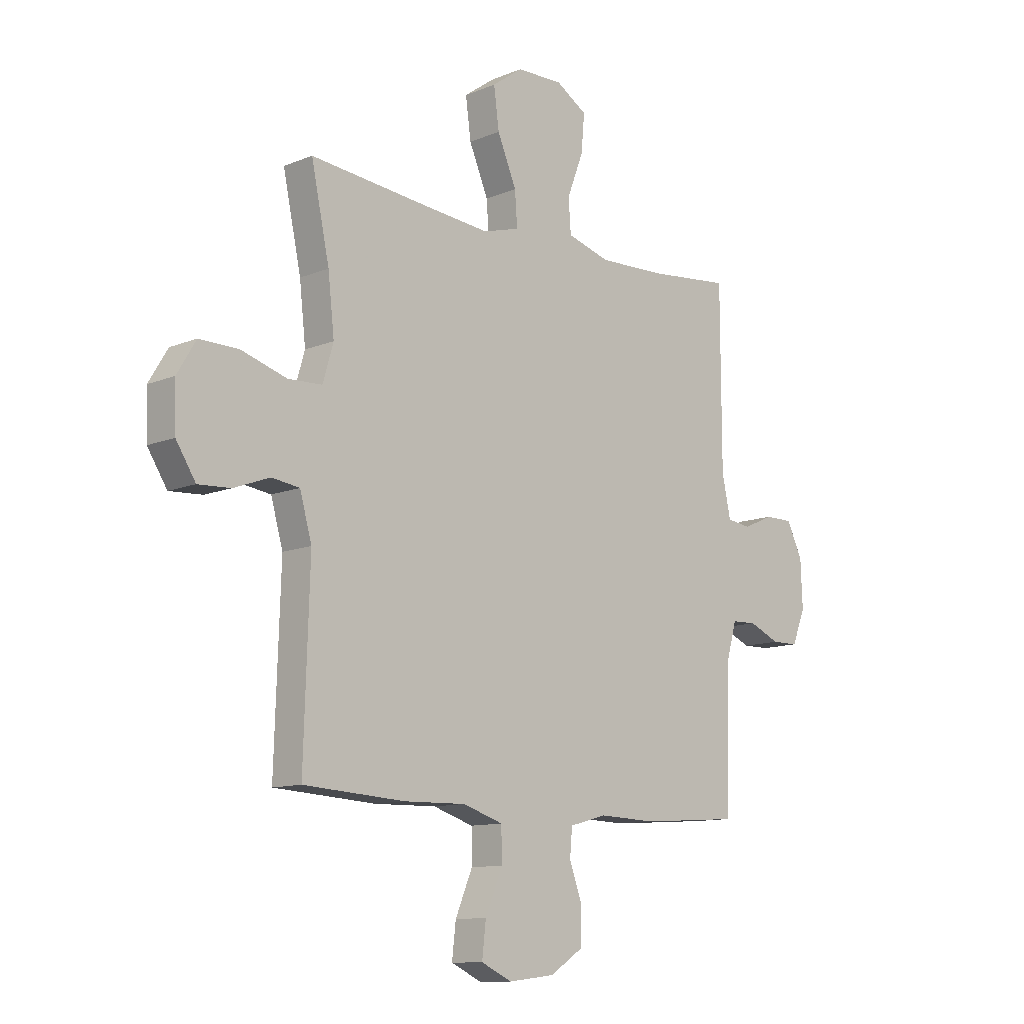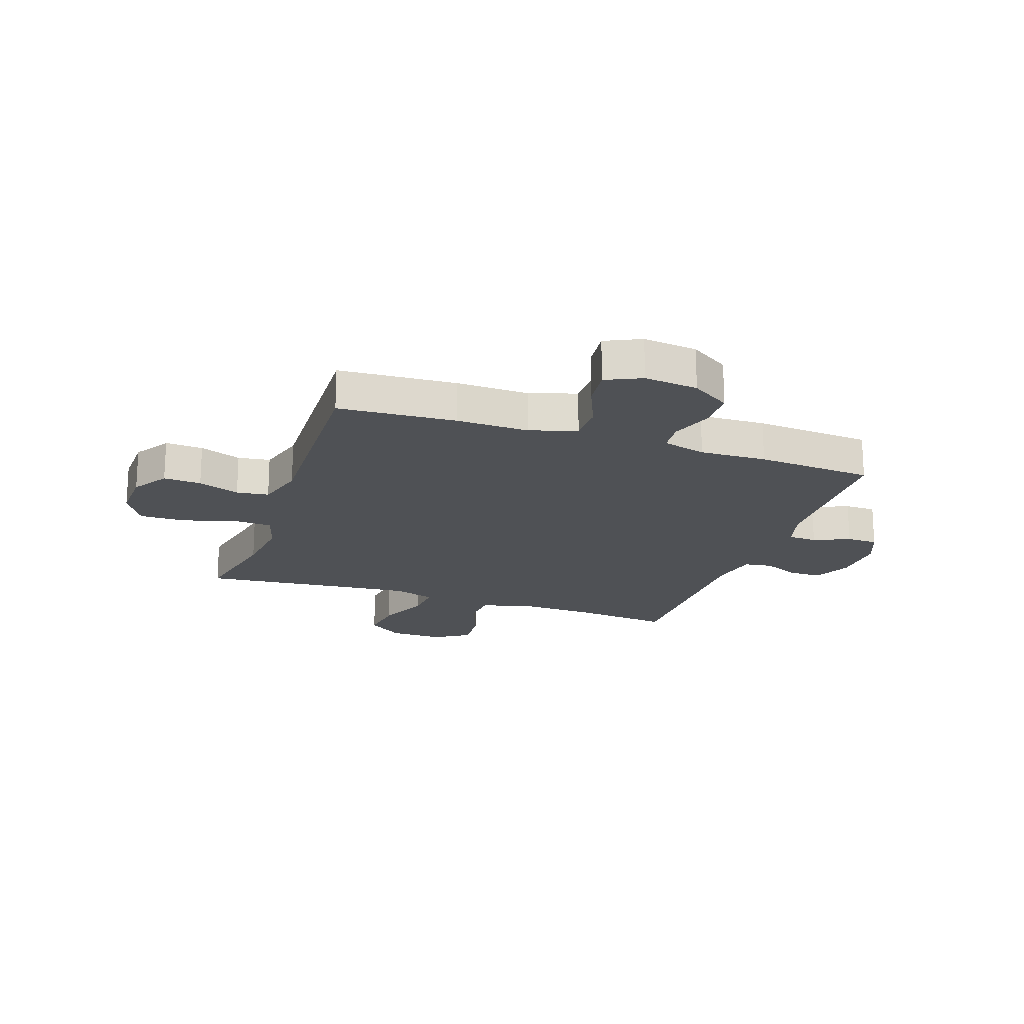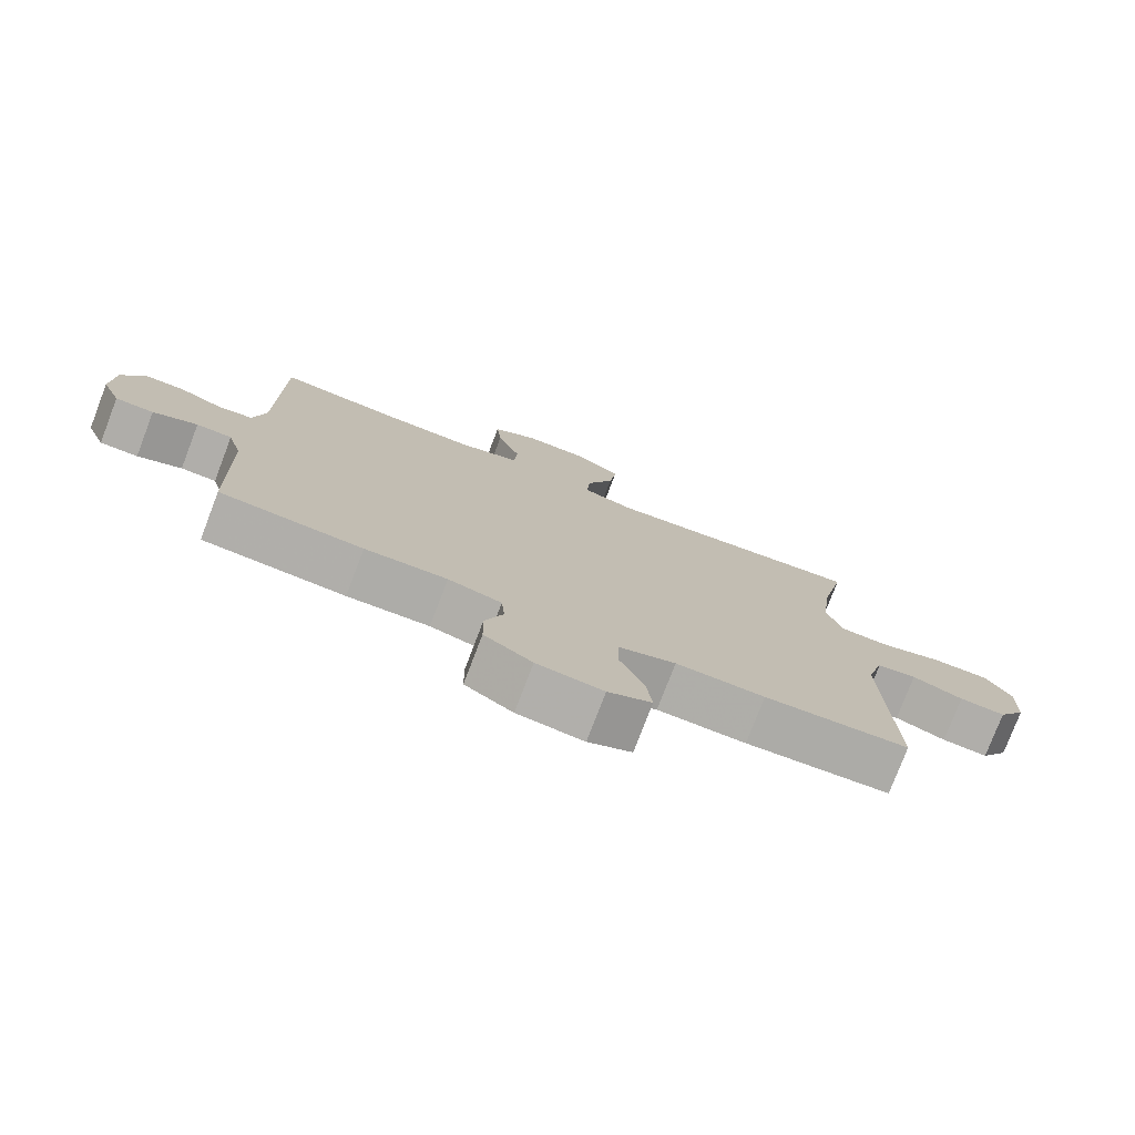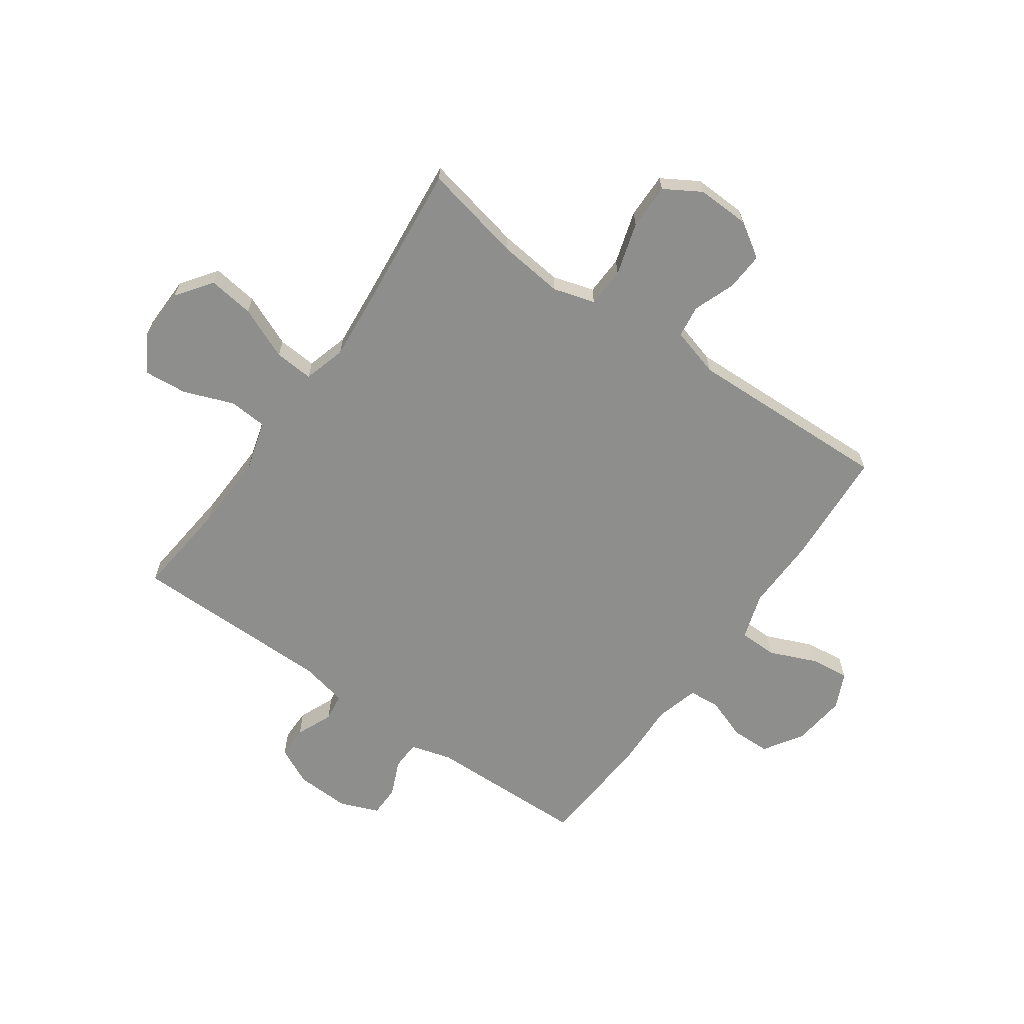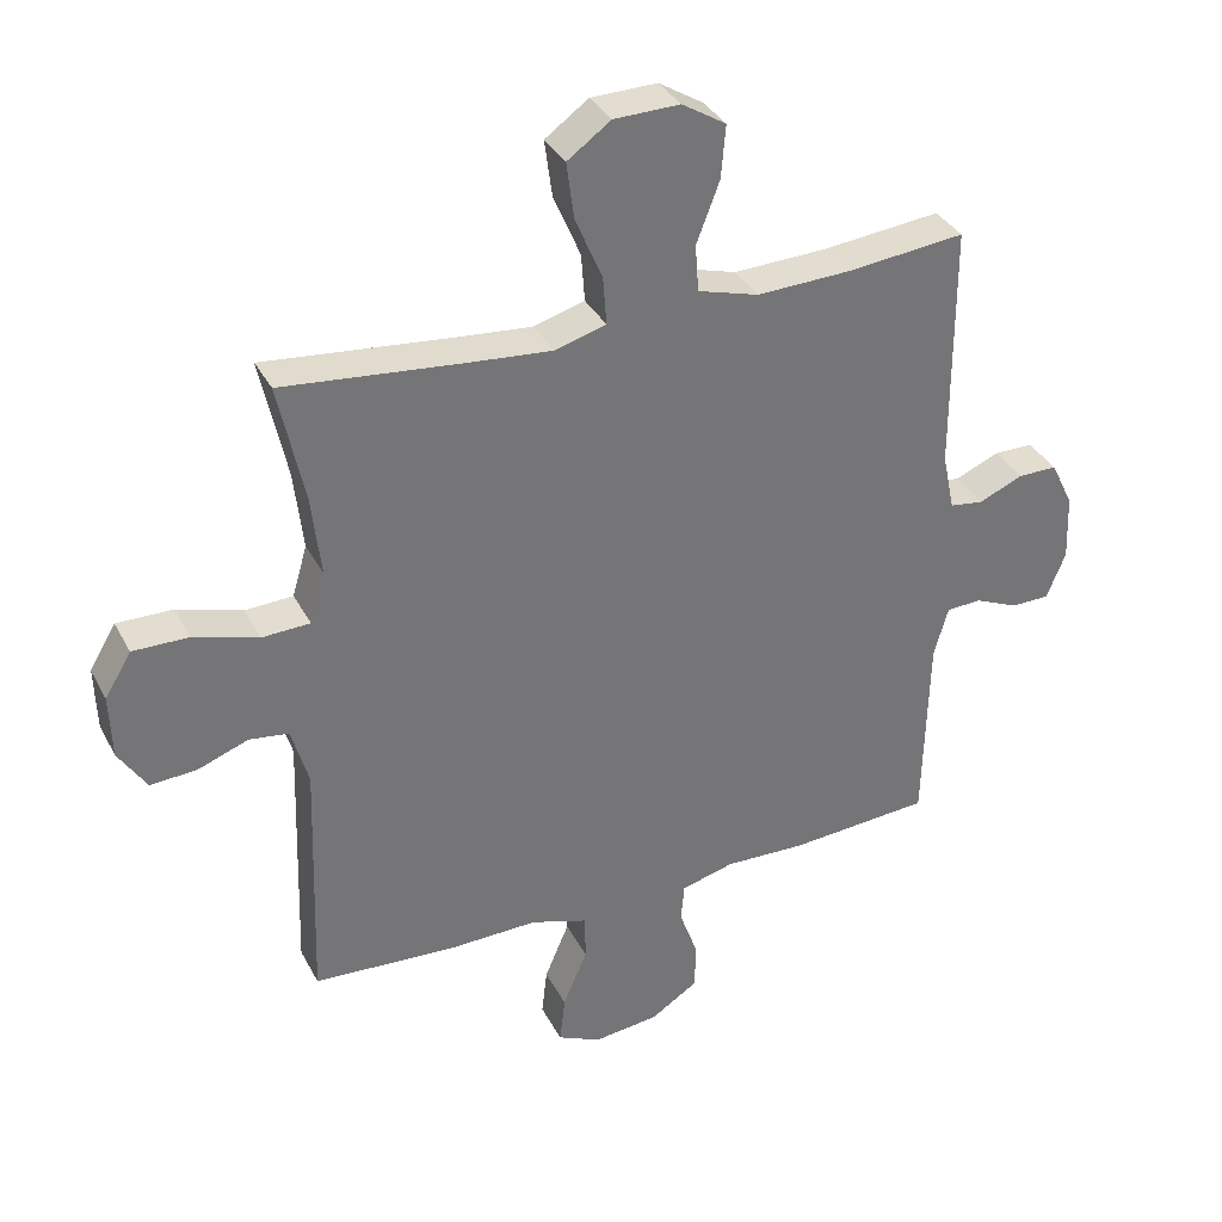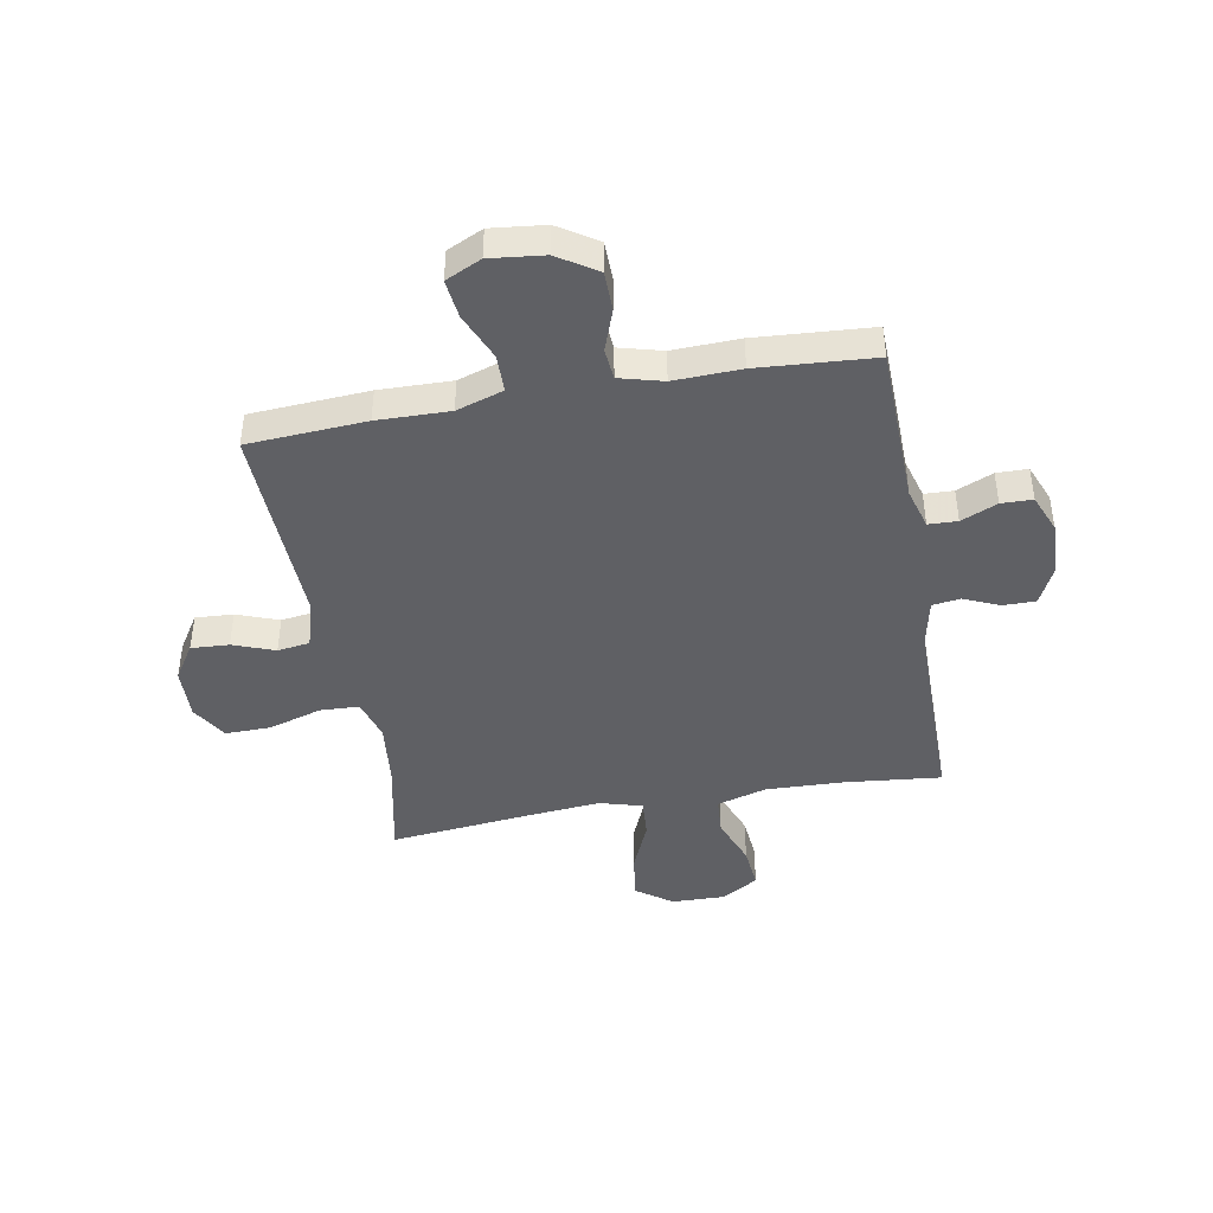
<metadata>
{"format":"obj","ext":"obj","renderer":"f3d","projection":"perspective","resolution":1024,"background":"white","views":[{"elev":-11.3,"azim":135.0,"up":"+Z"},{"elev":-19.5,"azim":161.1,"up":"+Y"},{"elev":-77.2,"azim":-20.9,"up":"+Z"},{"elev":-64.9,"azim":54.8,"up":"+Y"},{"elev":34.9,"azim":155.5,"up":"+Z"},{"elev":-43.4,"azim":-169.7,"up":"+Y"}]}
</metadata>
<code>
v -0.5 0.07 0.5
v -0.326 0.07 0.482
v -0.187 0.07 0.477
v -0.097 0.07 0.503
v -0.092 0.07 0.572
v -0.126 0.07 0.661
v -0.133 0.07 0.739
v -0.068 0.07 0.779
v 0.029 0.07 0.777
v 0.093 0.07 0.731
v 0.082 0.07 0.648
v 0.042 0.07 0.554
v 0.037 0.07 0.484
v 0.113 0.07 0.462
v 0.235 0.07 0.473
v 0.5 0.07 0.5
v 0.462 0.07 0.321
v 0.449 0.07 0.204
v 0.471 0.07 0.129
v 0.542 0.07 0.126
v 0.637 0.07 0.155
v 0.719 0.07 0.156
v 0.758 0.07 0.091
v 0.755 0.07 -0.003
v 0.714 0.07 -0.067
v 0.646 0.07 -0.063
v 0.571 0.07 -0.035
v 0.513 0.07 -0.043
v 0.488 0.07 -0.131
v 0.5 0.07 -0.5
v 0.288 0.07 -0.513
v 0.158 0.07 -0.51
v 0.074 0.07 -0.537
v 0.073 0.07 -0.605
v 0.109 0.07 -0.69
v 0.117 0.07 -0.76
v 0.053 0.07 -0.79
v -0.044 0.07 -0.779
v -0.114 0.07 -0.734
v -0.115 0.07 -0.663
v -0.088 0.07 -0.588
v -0.093 0.07 -0.532
v -0.171 0.07 -0.511
v -0.291 0.07 -0.515
v -0.5 0.07 -0.5
v -0.507 0.07 -0.212
v -0.528 0.07 -0.138
v -0.58 0.07 -0.136
v -0.645 0.07 -0.164
v -0.701 0.07 -0.163
v -0.729 0.07 -0.094
v -0.725 0.07 0.004
v -0.692 0.07 0.072
v -0.634 0.07 0.072
v -0.569 0.07 0.044
v -0.519 0.07 0.051
v -0.501 0.07 0.136
v -0.5 0 0.5
v -0.326 0 0.482
v -0.187 0 0.477
v -0.097 0 0.503
v -0.092 0 0.572
v -0.126 0 0.661
v -0.133 0 0.739
v -0.068 0 0.779
v 0.029 0 0.777
v 0.093 0 0.731
v 0.082 0 0.648
v 0.042 0 0.554
v 0.037 0 0.484
v 0.113 0 0.462
v 0.235 0 0.473
v 0.5 0 0.5
v 0.462 0 0.321
v 0.449 0 0.204
v 0.471 0 0.129
v 0.542 0 0.126
v 0.637 0 0.155
v 0.719 0 0.156
v 0.758 0 0.091
v 0.755 0 -0.003
v 0.714 0 -0.067
v 0.646 0 -0.063
v 0.571 0 -0.035
v 0.513 0 -0.043
v 0.488 0 -0.131
v 0.5 0 -0.5
v 0.288 0 -0.513
v 0.158 0 -0.51
v 0.074 0 -0.537
v 0.073 0 -0.605
v 0.109 0 -0.69
v 0.117 0 -0.76
v 0.053 0 -0.79
v -0.044 0 -0.779
v -0.114 0 -0.734
v -0.115 0 -0.663
v -0.088 0 -0.588
v -0.093 0 -0.532
v -0.171 0 -0.511
v -0.291 0 -0.515
v -0.5 0 -0.5
v -0.507 0 -0.212
v -0.528 0 -0.138
v -0.58 0 -0.136
v -0.645 0 -0.164
v -0.701 0 -0.163
v -0.729 0 -0.094
v -0.725 0 0.004
v -0.692 0 0.072
v -0.634 0 0.072
v -0.569 0 0.044
v -0.519 0 0.051
v -0.501 0 0.136
f 53 54 55
f 52 53 55
f 51 52 55
f 50 51 55
f 49 50 55
f 48 49 55
f 47 48 55 56
f 46 47 56 57
f 45 46 57
f 44 45 57
f 43 44 57
f 39 40 41
f 38 39 41
f 37 38 41
f 36 37 41
f 35 36 41
f 34 35 41
f 33 34 41 42
f 57 1 2
f 43 57 2
f 42 43 2
f 33 42 2
f 32 33 2
f 25 26 27
f 24 25 27
f 23 24 27
f 22 23 27
f 21 22 27
f 20 21 27
f 19 20 27 28
f 18 19 28 29
f 15 16 17
f 14 15 17 18
f 30 31 32
f 29 30 32
f 18 29 32
f 14 18 32
f 13 14 32
f 10 11 12
f 9 10 12
f 8 9 12
f 7 8 12
f 6 7 12
f 5 6 12
f 32 2 3
f 13 32 3 4
f 4 5 12 13
f 112 111 110
f 112 110 109
f 112 109 108
f 112 108 107
f 112 107 106
f 112 106 105
f 113 112 105 104
f 114 113 104 103
f 114 103 102
f 114 102 101
f 114 101 100
f 98 97 96
f 98 96 95
f 98 95 94
f 98 94 93
f 98 93 92
f 98 92 91
f 99 98 91 90
f 59 58 114
f 59 114 100
f 59 100 99
f 59 99 90
f 59 90 89
f 84 83 82
f 84 82 81
f 84 81 80
f 84 80 79
f 84 79 78
f 84 78 77
f 85 84 77 76
f 86 85 76 75
f 74 73 72
f 75 74 72 71
f 89 88 87
f 89 87 86
f 89 86 75
f 89 75 71
f 89 71 70
f 69 68 67
f 69 67 66
f 69 66 65
f 69 65 64
f 69 64 63
f 69 63 62
f 60 59 89
f 61 60 89 70
f 70 69 62 61
f 1 58 59 2
f 2 59 60 3
f 3 60 61 4
f 4 61 62 5
f 5 62 63 6
f 6 63 64 7
f 7 64 65 8
f 8 65 66 9
f 9 66 67 10
f 10 67 68 11
f 11 68 69 12
f 12 69 70 13
f 13 70 71 14
f 14 71 72 15
f 15 72 73 16
f 16 73 74 17
f 17 74 75 18
f 18 75 76 19
f 19 76 77 20
f 20 77 78 21
f 21 78 79 22
f 22 79 80 23
f 23 80 81 24
f 24 81 82 25
f 25 82 83 26
f 26 83 84 27
f 27 84 85 28
f 28 85 86 29
f 29 86 87 30
f 30 87 88 31
f 31 88 89 32
f 32 89 90 33
f 33 90 91 34
f 34 91 92 35
f 35 92 93 36
f 36 93 94 37
f 37 94 95 38
f 38 95 96 39
f 39 96 97 40
f 40 97 98 41
f 41 98 99 42
f 42 99 100 43
f 43 100 101 44
f 44 101 102 45
f 45 102 103 46
f 46 103 104 47
f 47 104 105 48
f 48 105 106 49
f 49 106 107 50
f 50 107 108 51
f 51 108 109 52
f 52 109 110 53
f 53 110 111 54
f 54 111 112 55
f 55 112 113 56
f 56 113 114 57
f 57 114 58 1

</code>
